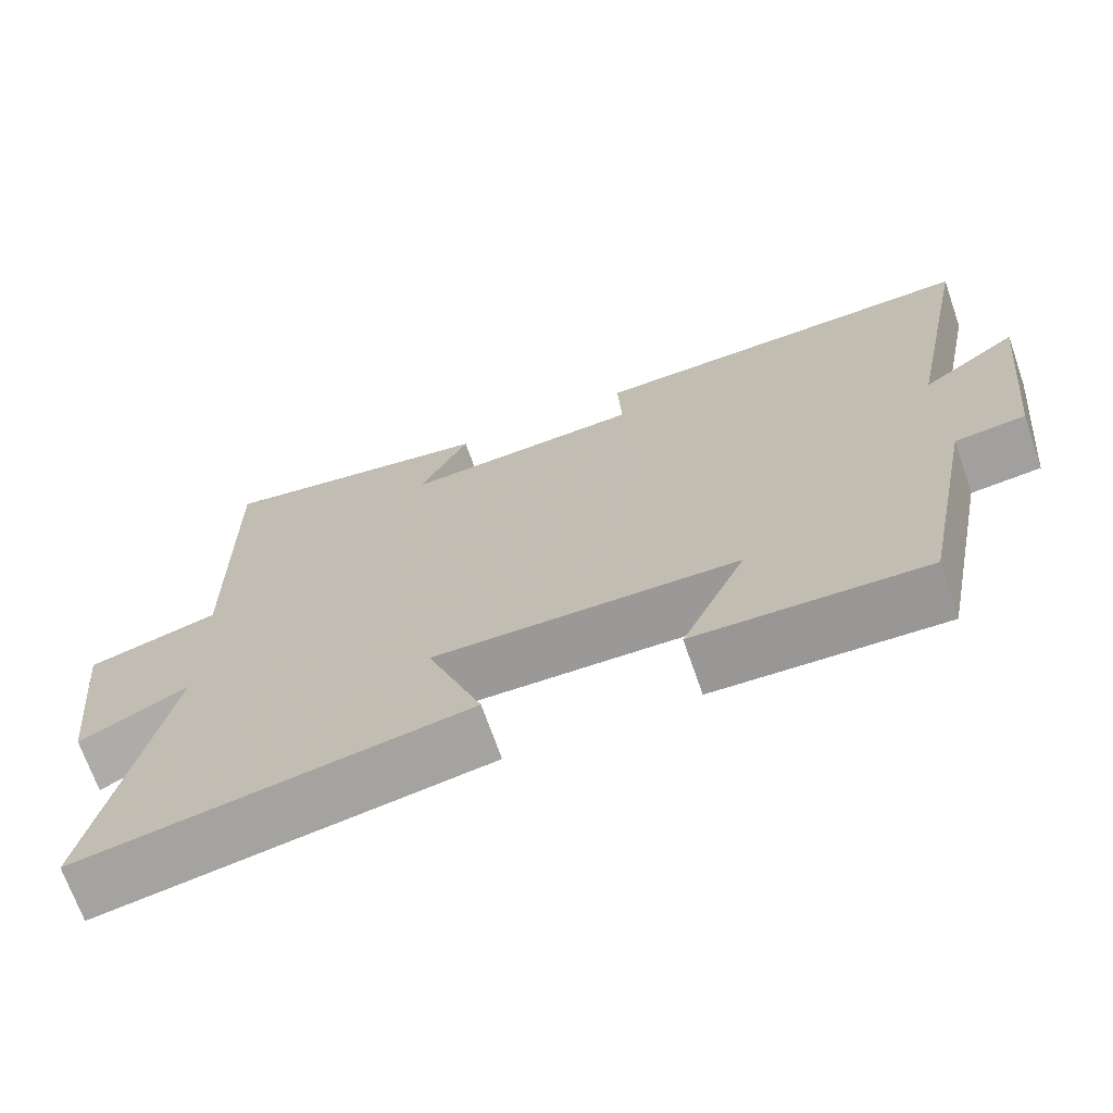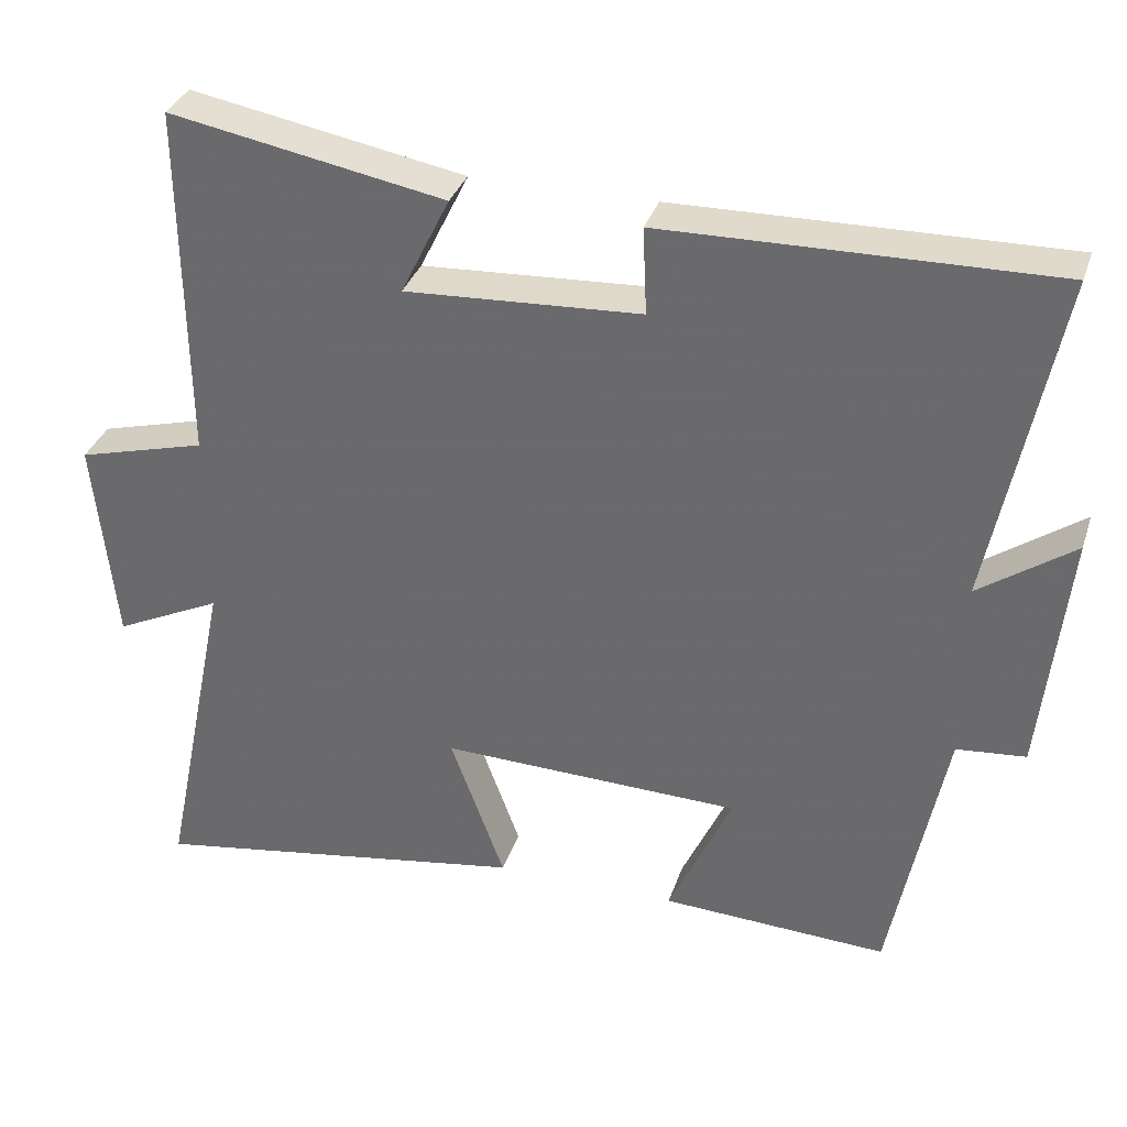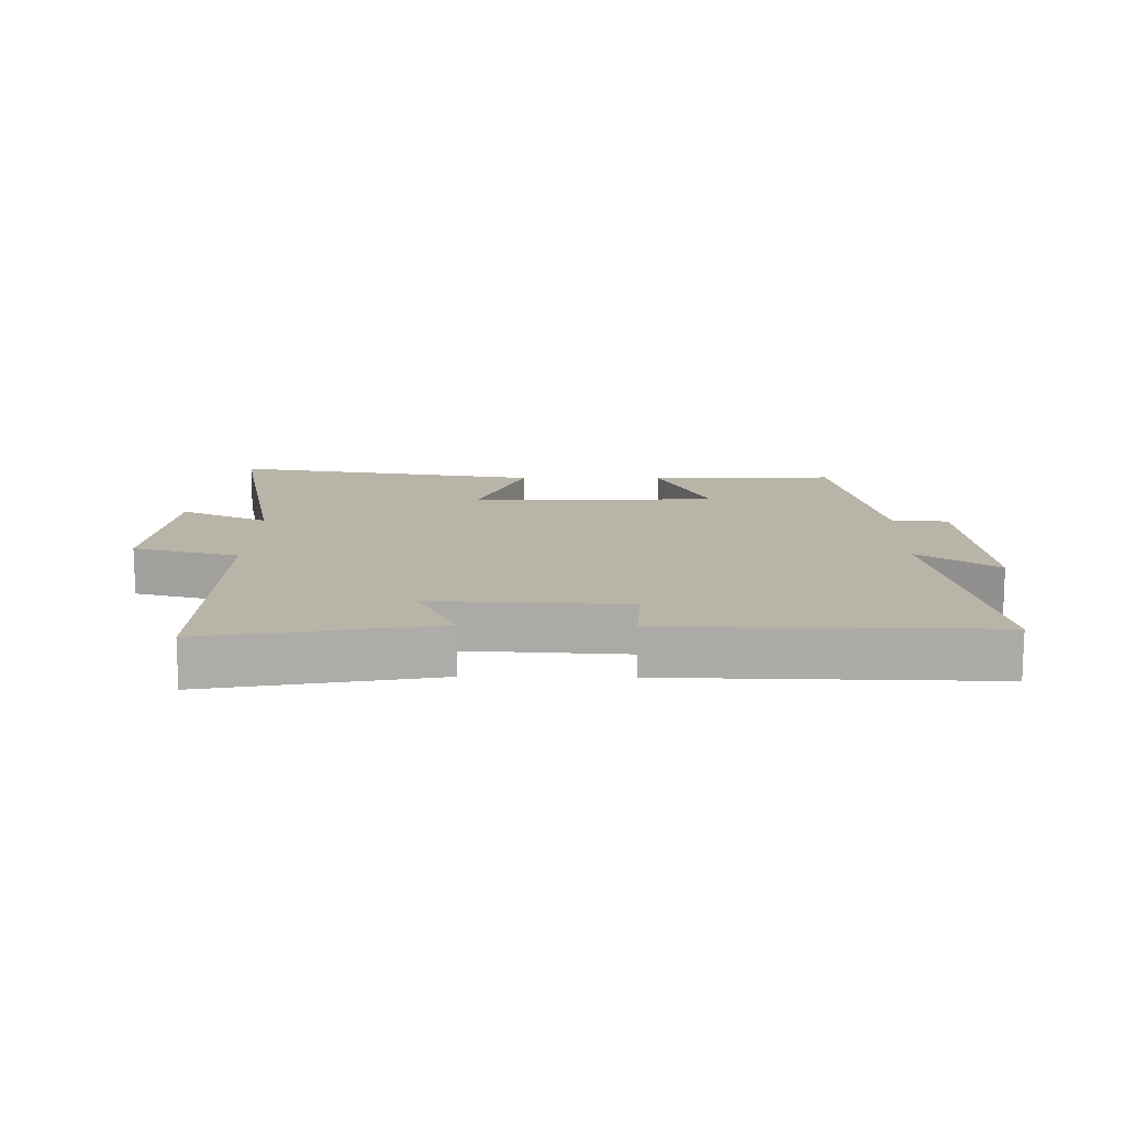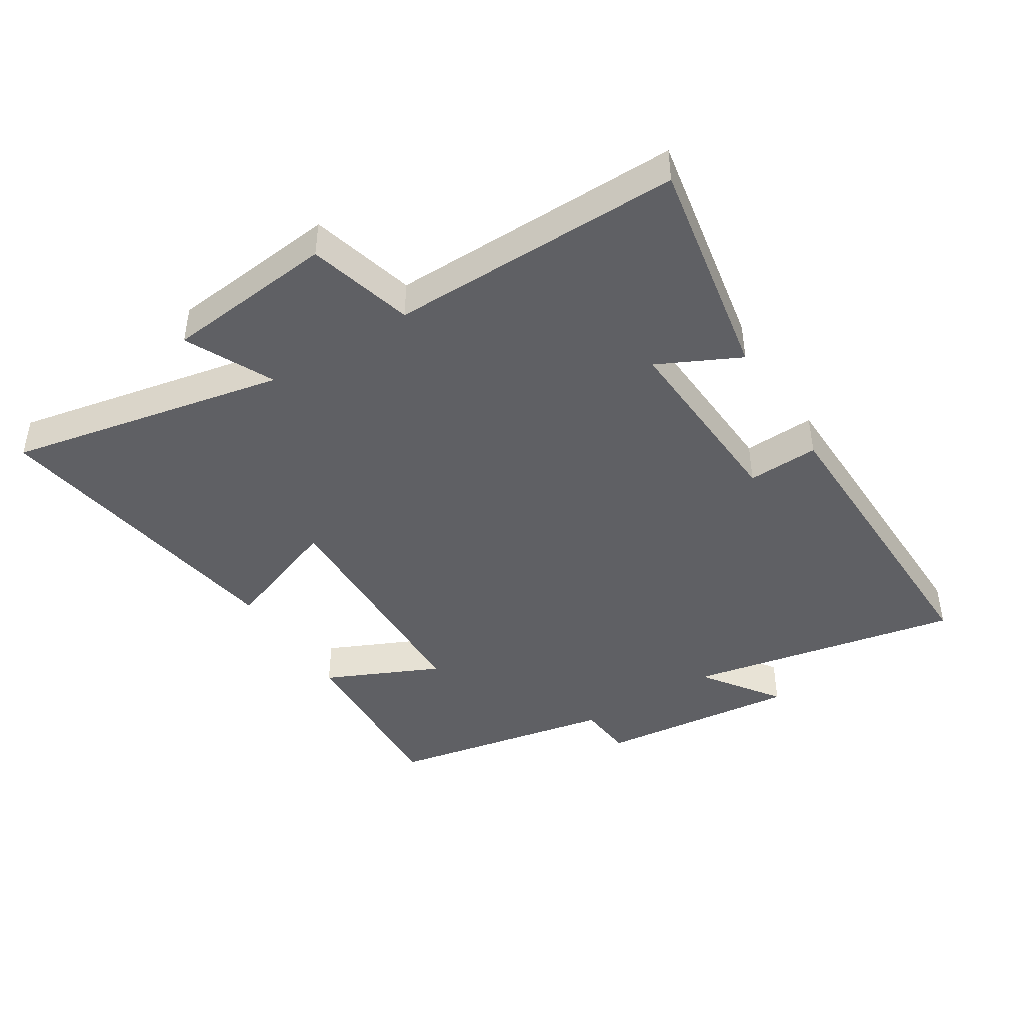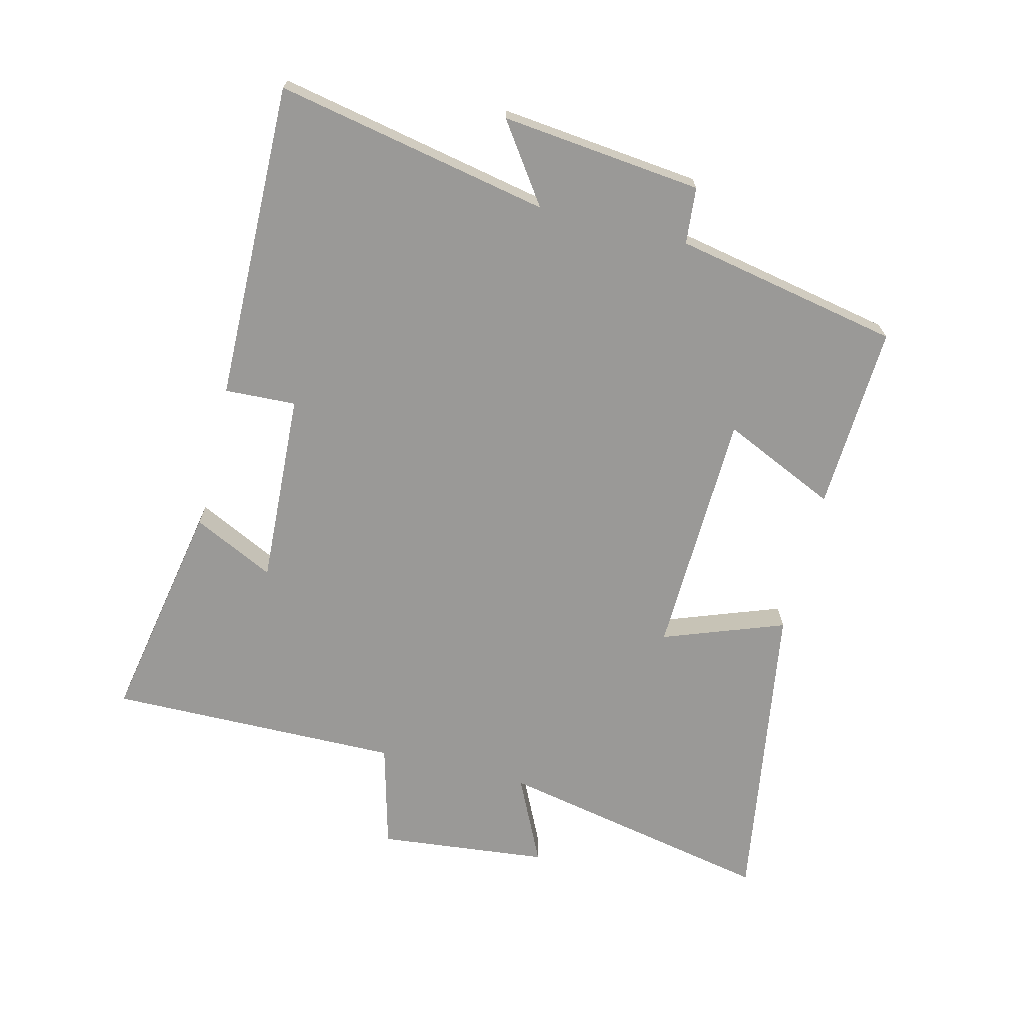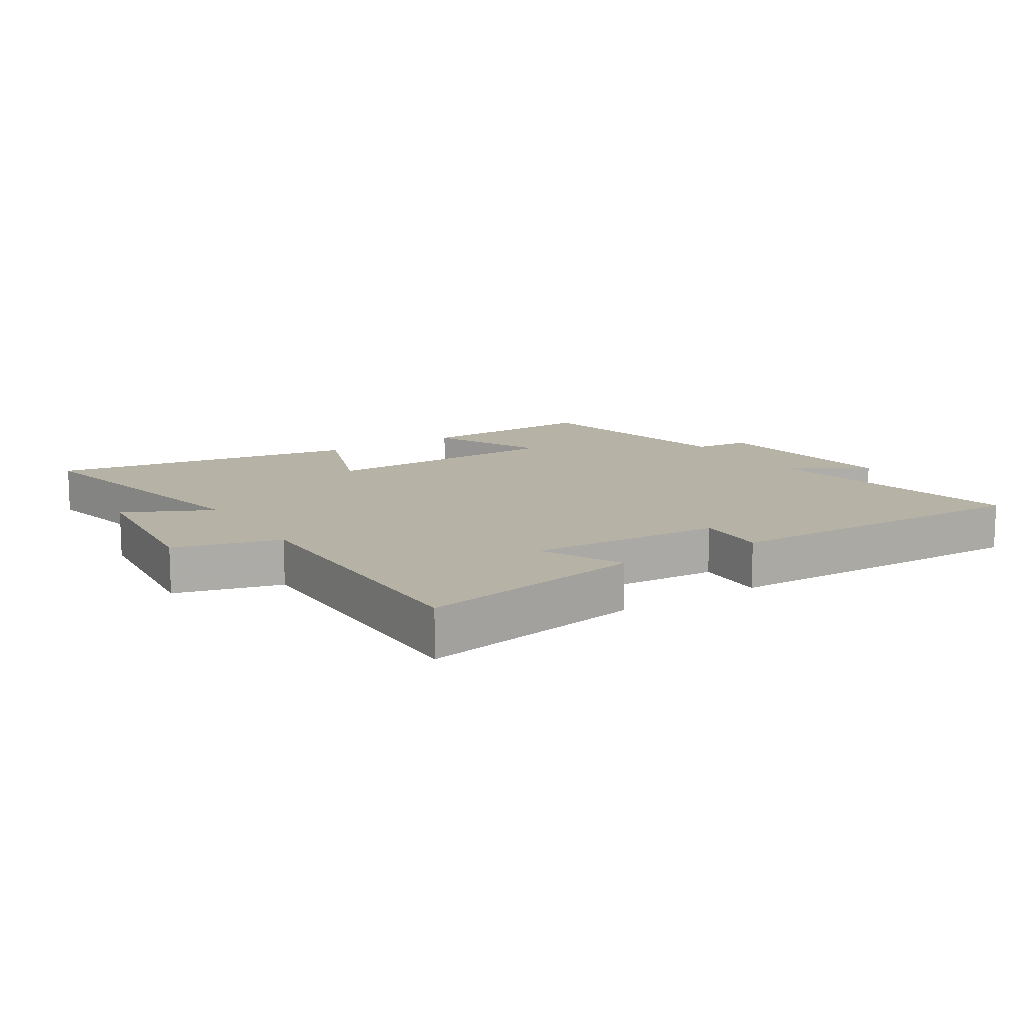
<metadata>
{"format":"obj","ext":"obj","renderer":"f3d","projection":"perspective","resolution":1024,"background":"white","views":[{"elev":-69.7,"azim":19.3,"up":"+Z"},{"elev":33.6,"azim":17.0,"up":"+Z"},{"elev":13.3,"azim":1.0,"up":"+Y"},{"elev":-43.8,"azim":-57.7,"up":"+Y"},{"elev":-69.0,"azim":76.1,"up":"+Y"},{"elev":12.5,"azim":-32.4,"up":"+Y"}]}
</metadata>
<code>
v 0.586 0.07 0.508
v 0.5 0.07 0.078
v 0.623 0.07 0.164
v 0.589 0.07 -0.152
v 0.5 0.07 -0.16
v 0.43 0.07 -0.515
v 0.138 0.07 -0.5
v 0.22 0.07 -0.321
v -0.168 0.07 -0.309
v -0.098 0.07 -0.5
v -0.589 0.07 -0.577
v -0.5 0.07 -0.14
v -0.638 0.07 -0.206
v -0.666 0.07 0.062
v -0.5 0.07 0.106
v -0.505 0.07 0.566
v -0.151 0.07 0.5
v -0.214 0.07 0.372
v 0.09 0.07 0.388
v 0.085 0.07 0.5
v 0.586 0 0.508
v 0.5 0 0.078
v 0.623 0 0.164
v 0.589 0 -0.152
v 0.5 0 -0.16
v 0.43 0 -0.515
v 0.138 0 -0.5
v 0.22 0 -0.321
v -0.168 0 -0.309
v -0.098 0 -0.5
v -0.589 0 -0.577
v -0.5 0 -0.14
v -0.638 0 -0.206
v -0.666 0 0.062
v -0.5 0 0.106
v -0.505 0 0.566
v -0.151 0 0.5
v -0.214 0 0.372
v 0.09 0 0.388
v 0.085 0 0.5
f 19 20 1 2
f 18 19 2
f 15 16 17 18
f 15 18 2
f 12 13 14 15
f 12 15 2
f 9 10 11 12
f 8 9 12 2
f 7 8 2
f 6 7 2
f 5 6 2
f 2 3 4 5
f 22 21 40 39
f 22 39 38
f 38 37 36 35
f 22 38 35
f 35 34 33 32
f 22 35 32
f 32 31 30 29
f 22 32 29 28
f 22 28 27
f 22 27 26
f 22 26 25
f 25 24 23 22
f 1 21 22 2
f 2 22 23 3
f 3 23 24 4
f 4 24 25 5
f 5 25 26 6
f 6 26 27 7
f 7 27 28 8
f 8 28 29 9
f 9 29 30 10
f 10 30 31 11
f 11 31 32 12
f 12 32 33 13
f 13 33 34 14
f 14 34 35 15
f 15 35 36 16
f 16 36 37 17
f 17 37 38 18
f 18 38 39 19
f 19 39 40 20
f 20 40 21 1

</code>
